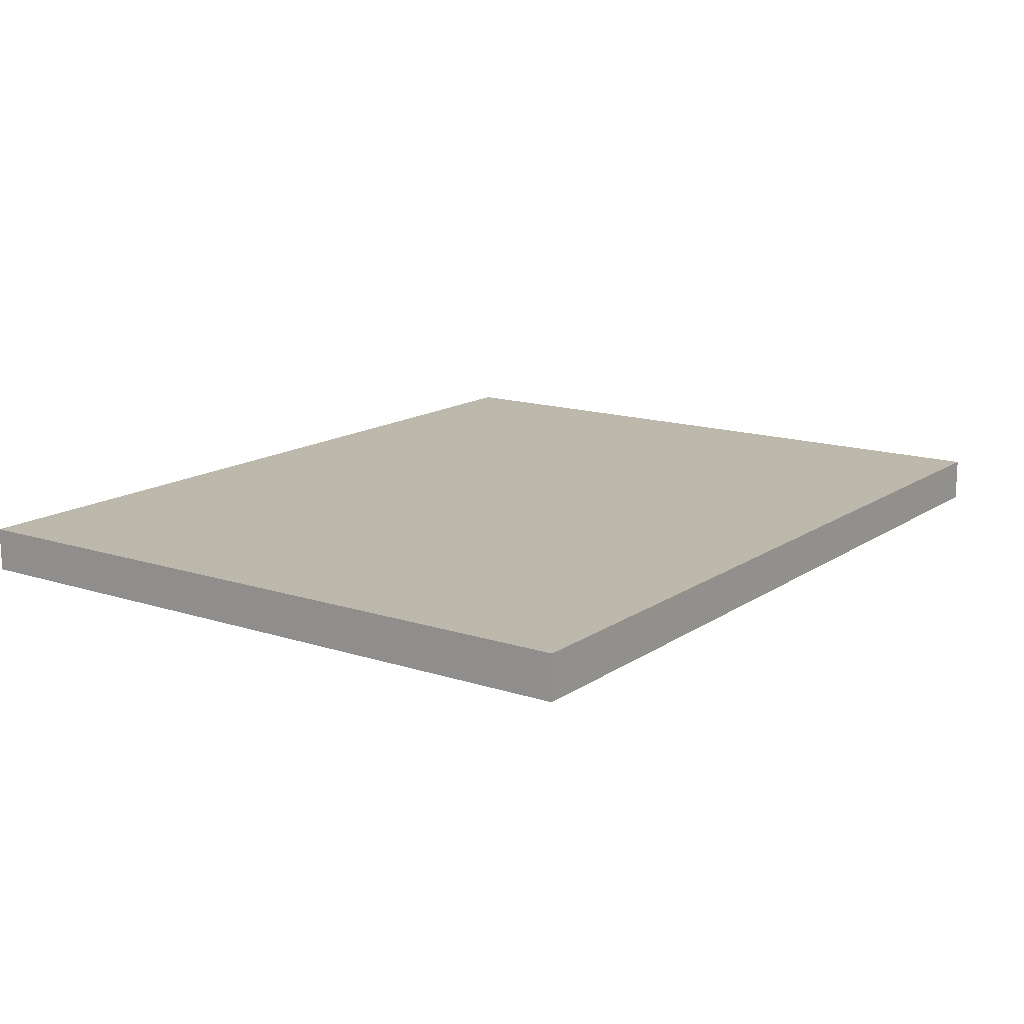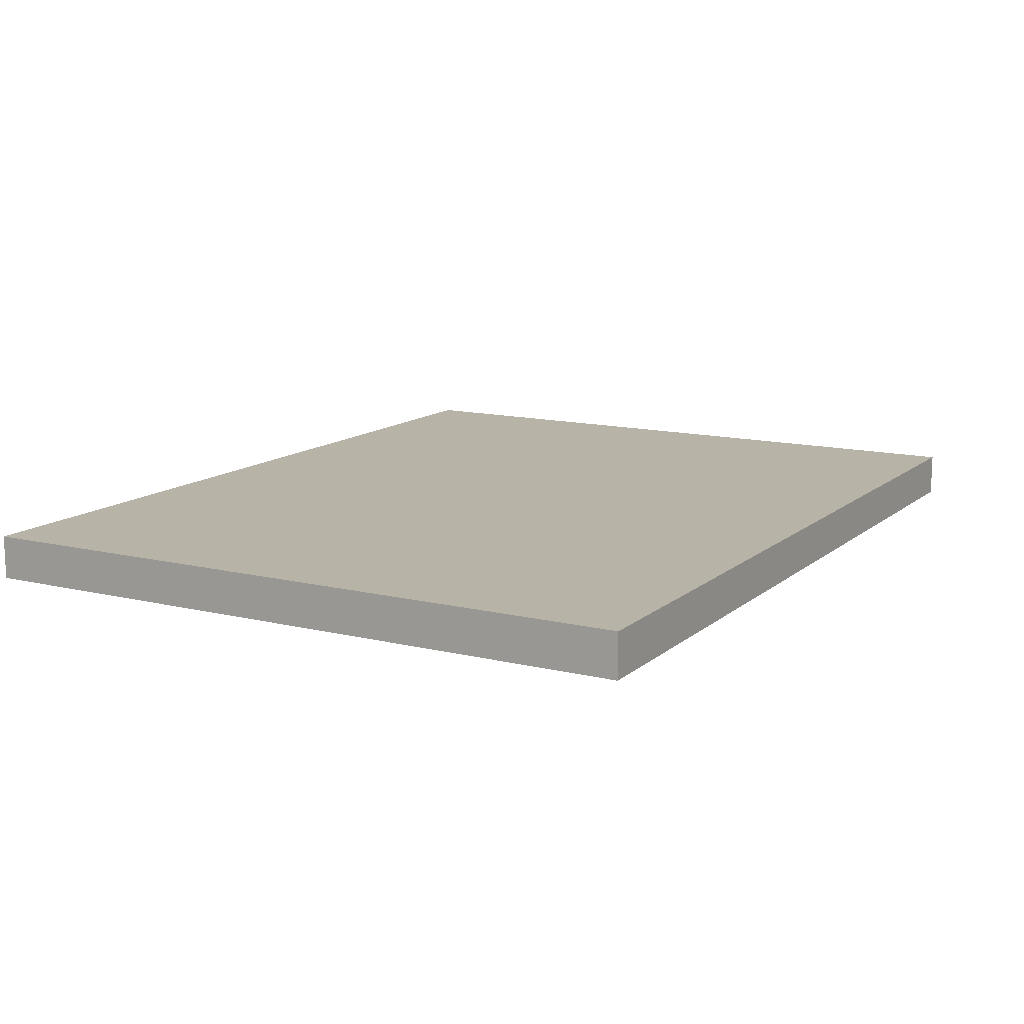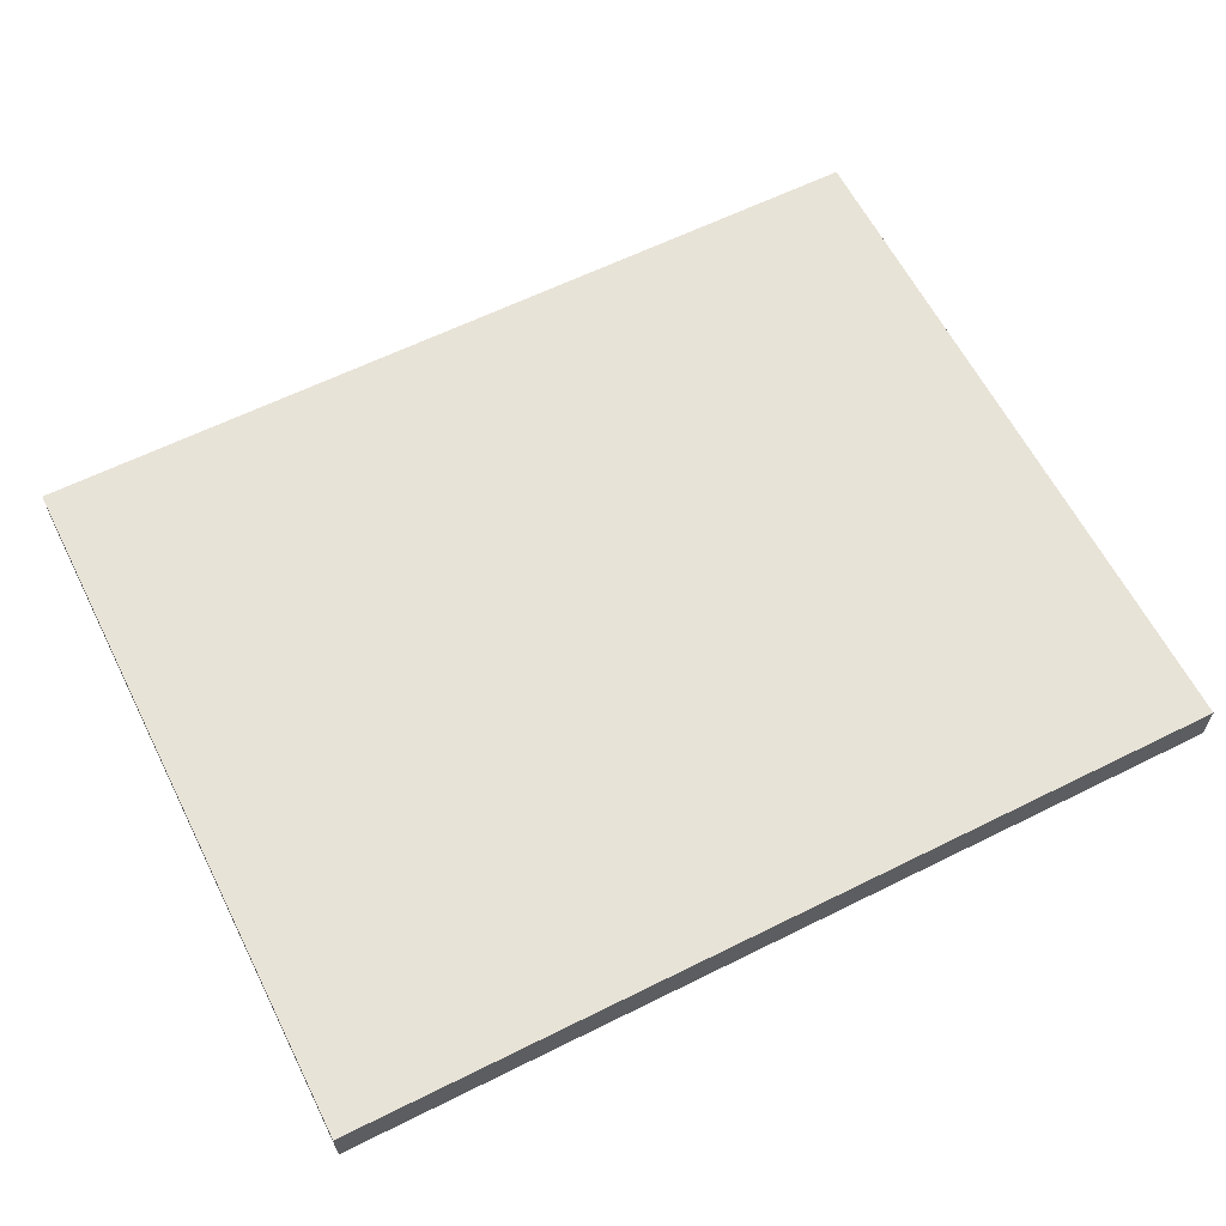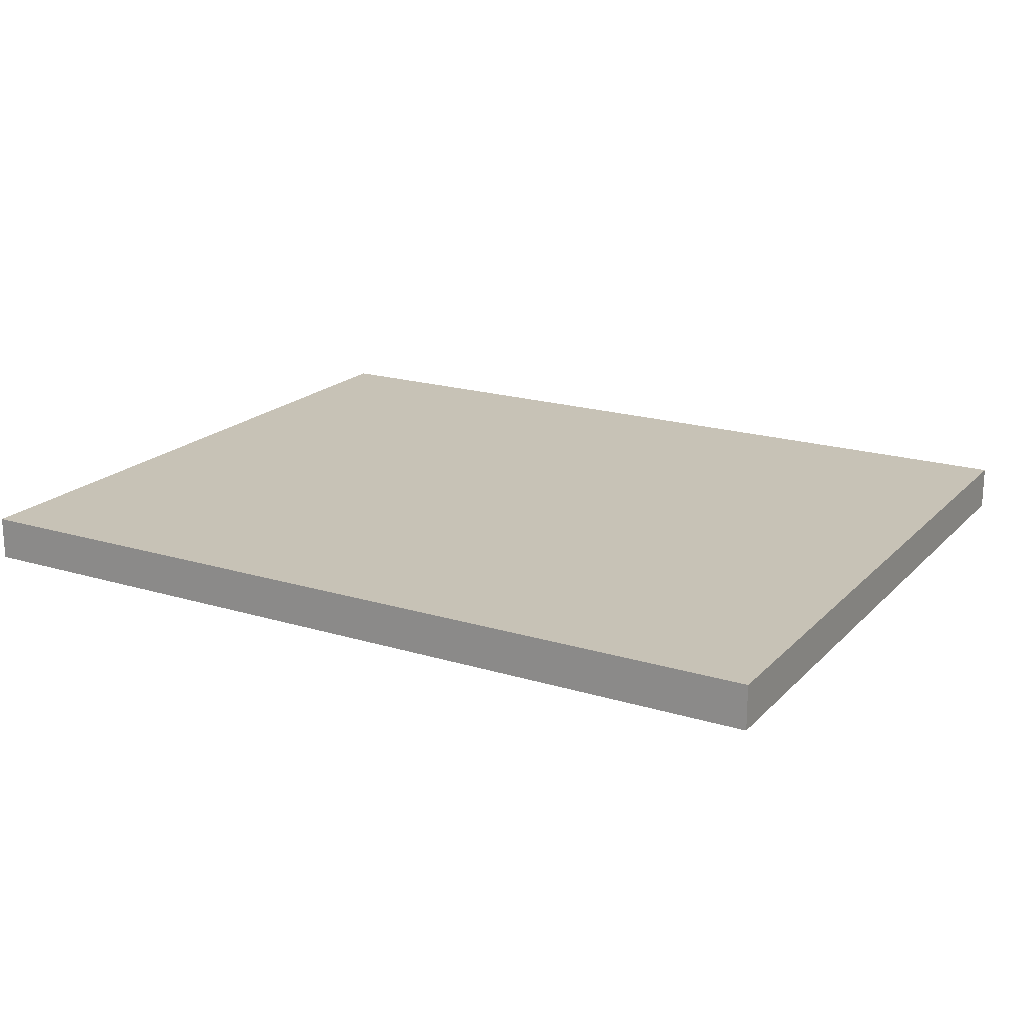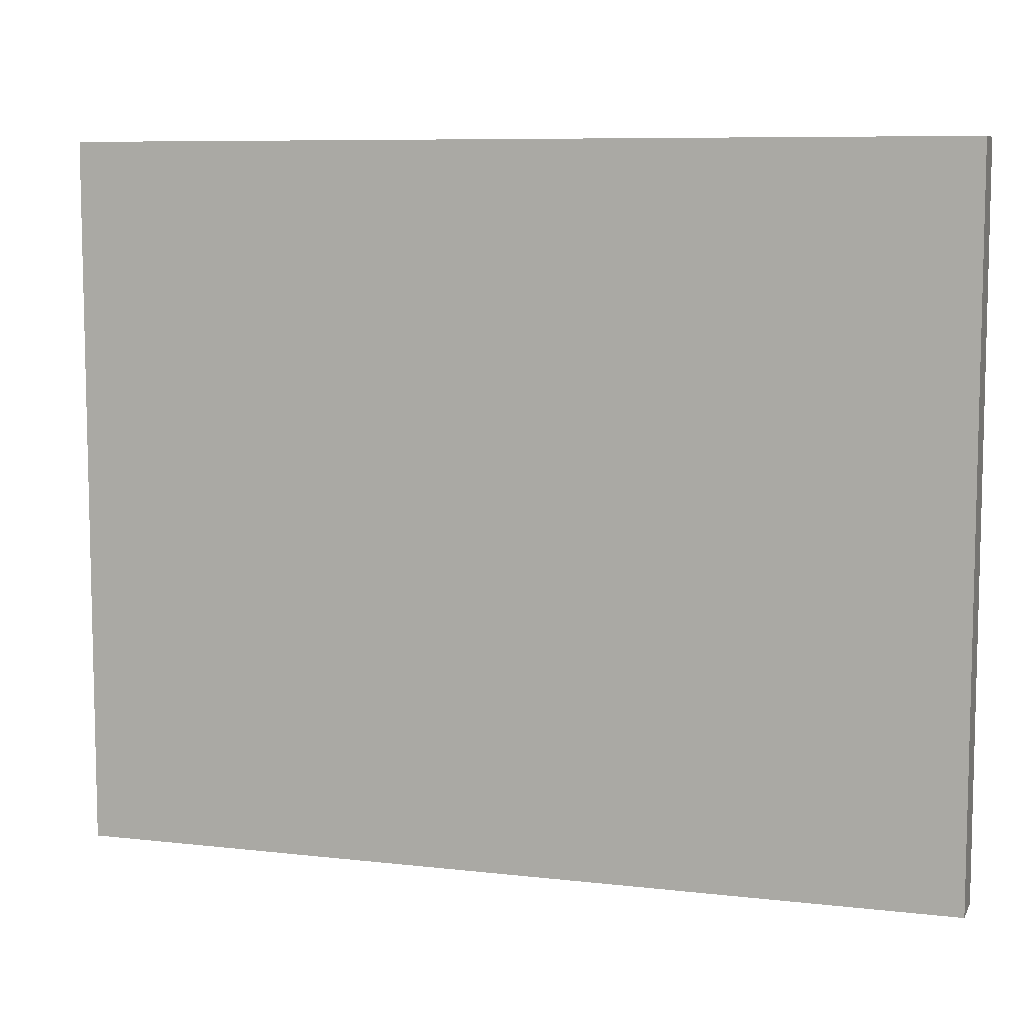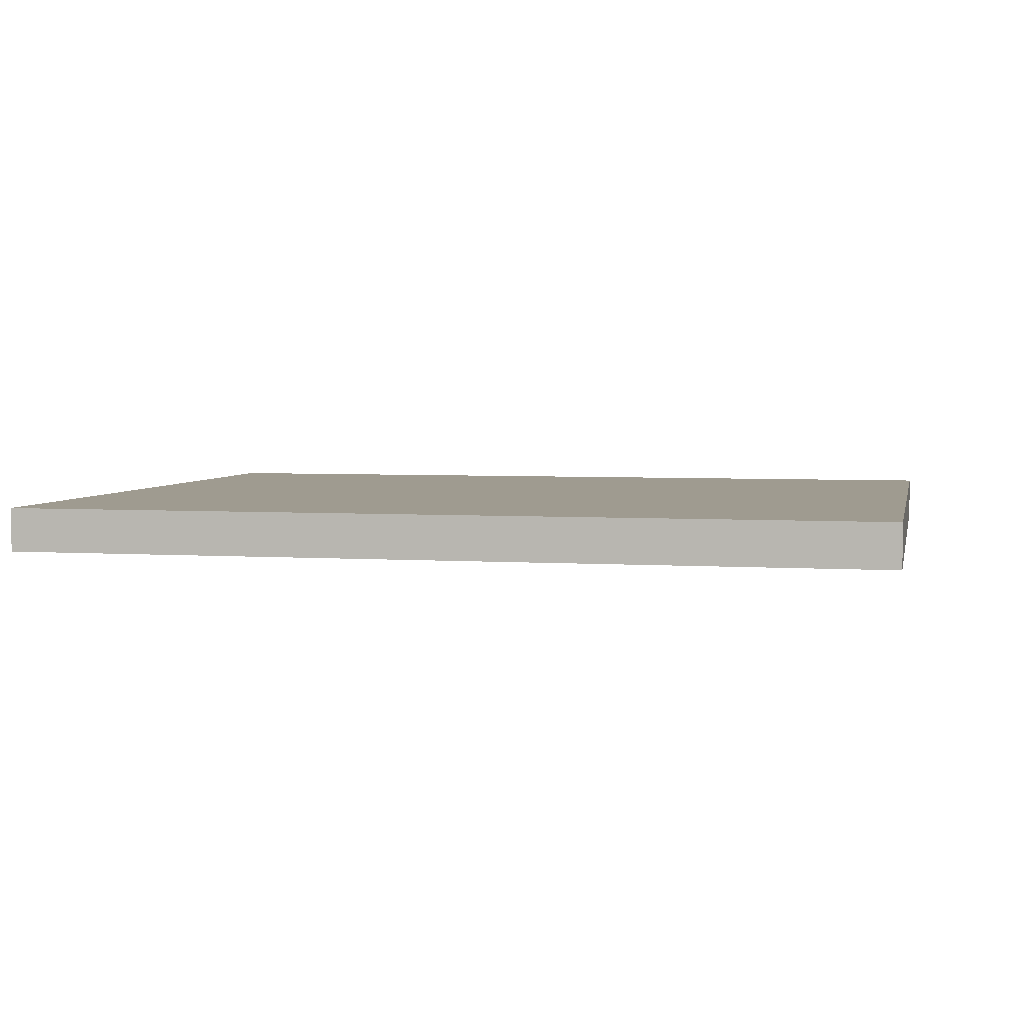
<metadata>
{"format":"obj","ext":"obj","renderer":"f3d","projection":"perspective","resolution":1024,"background":"white","views":[{"elev":14.6,"azim":-54.8,"up":"+Y"},{"elev":12.8,"azim":-60.6,"up":"+Y"},{"elev":61.8,"azim":153.2,"up":"+Y"},{"elev":19.2,"azim":-150.2,"up":"+Y"},{"elev":8.1,"azim":-162.3,"up":"+Z"},{"elev":4.1,"azim":-167.8,"up":"+Y"}]}
</metadata>
<code>
g  Mesh
v -10 -1 8
v 10 -1 8
v -10 -1 -8
v 10 -1 -8
v -10 -2 8
v -10 -2 -8
v 10 -2 8
v 10 -2 -8
f 1 2 3
f 2 4 3
f 5 6 7
f 7 6 8
f 5 7 1
f 7 2 1
f 6 3 8
f 8 3 4
f 6 5 3
f 5 1 3
f 7 8 2
f 8 4 2

</code>
